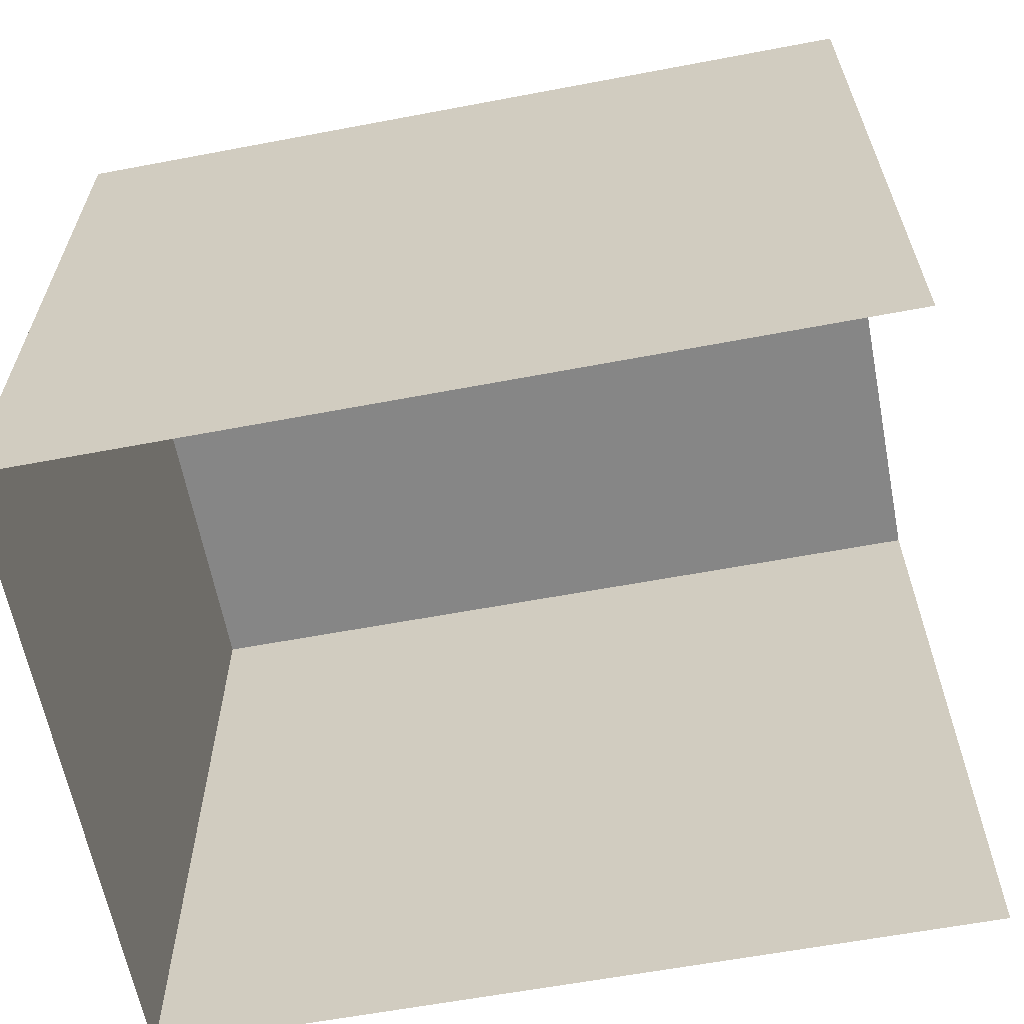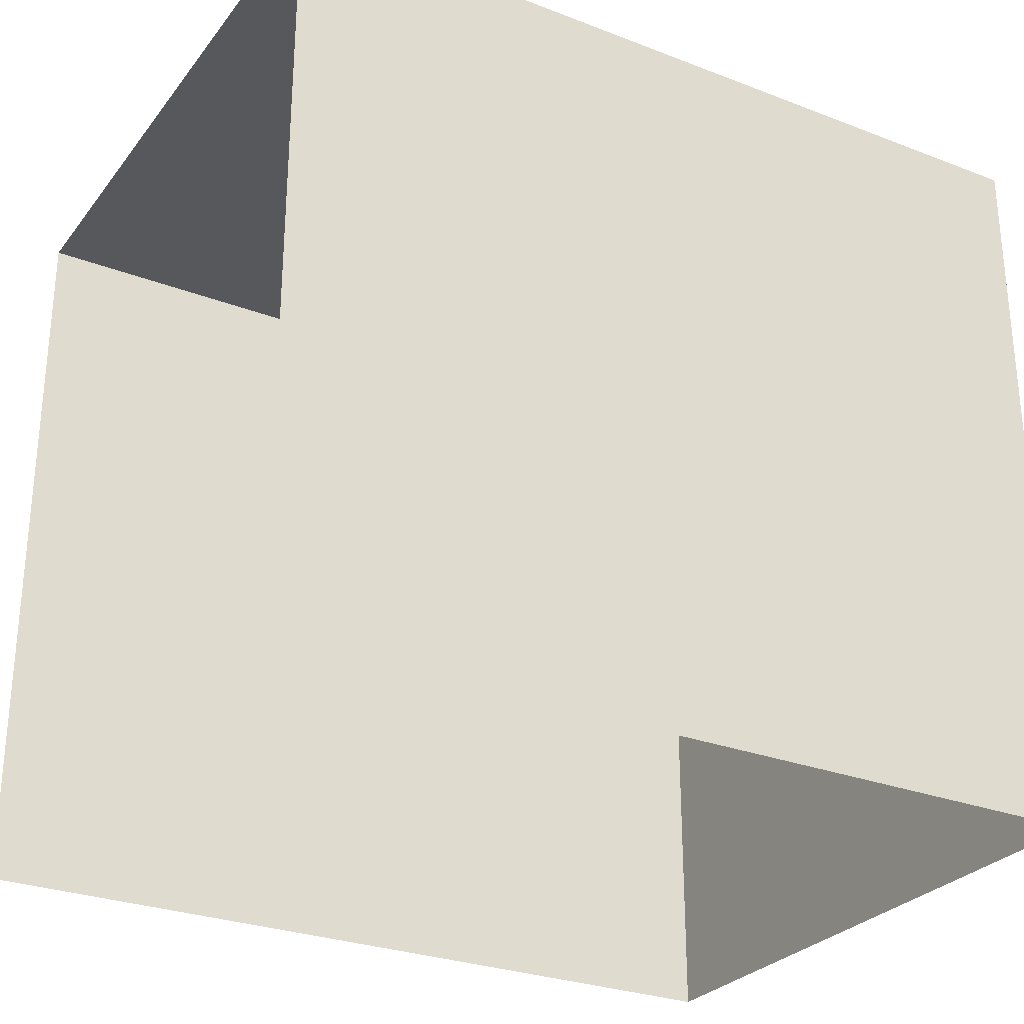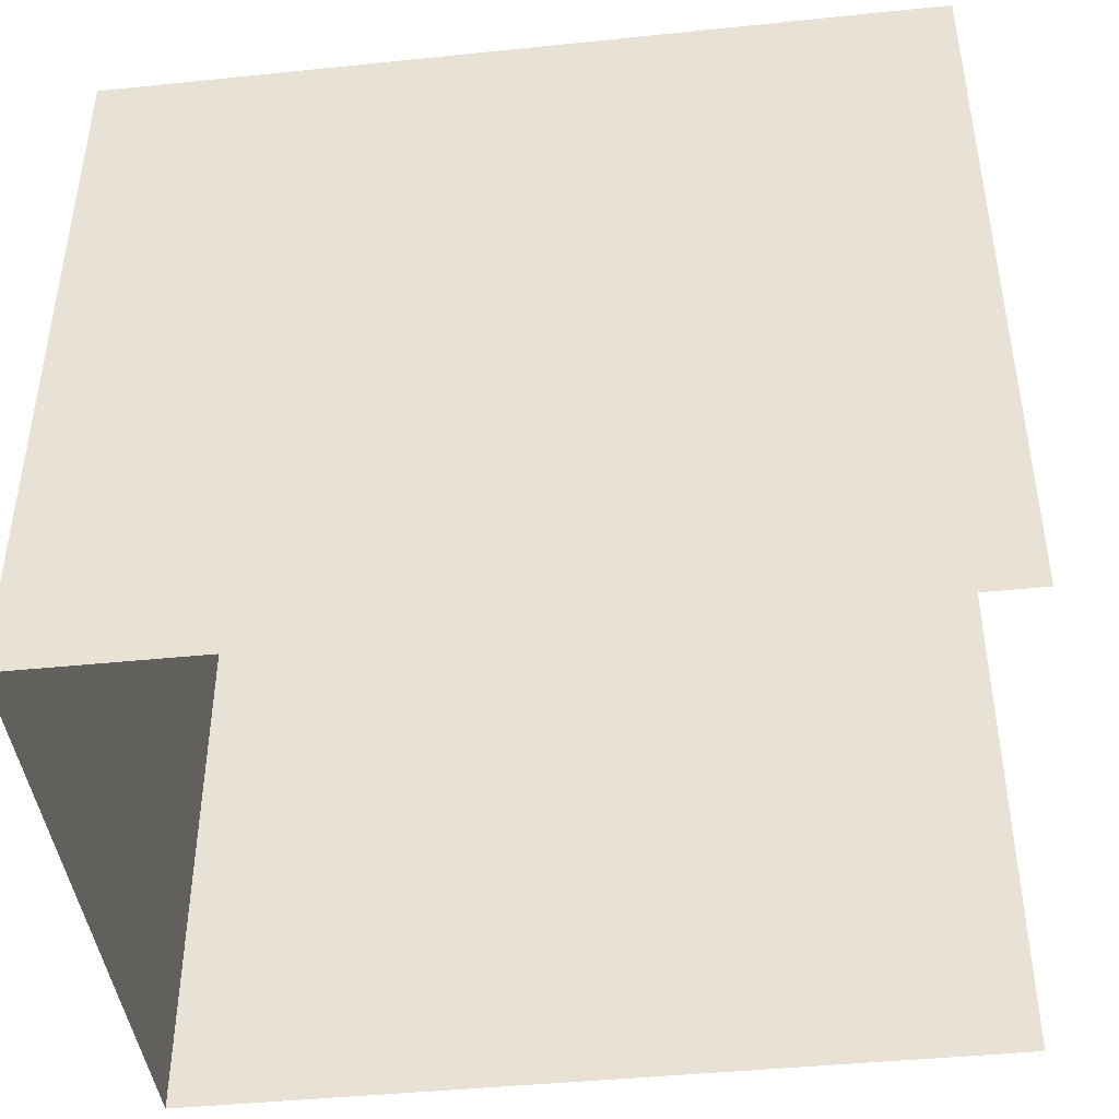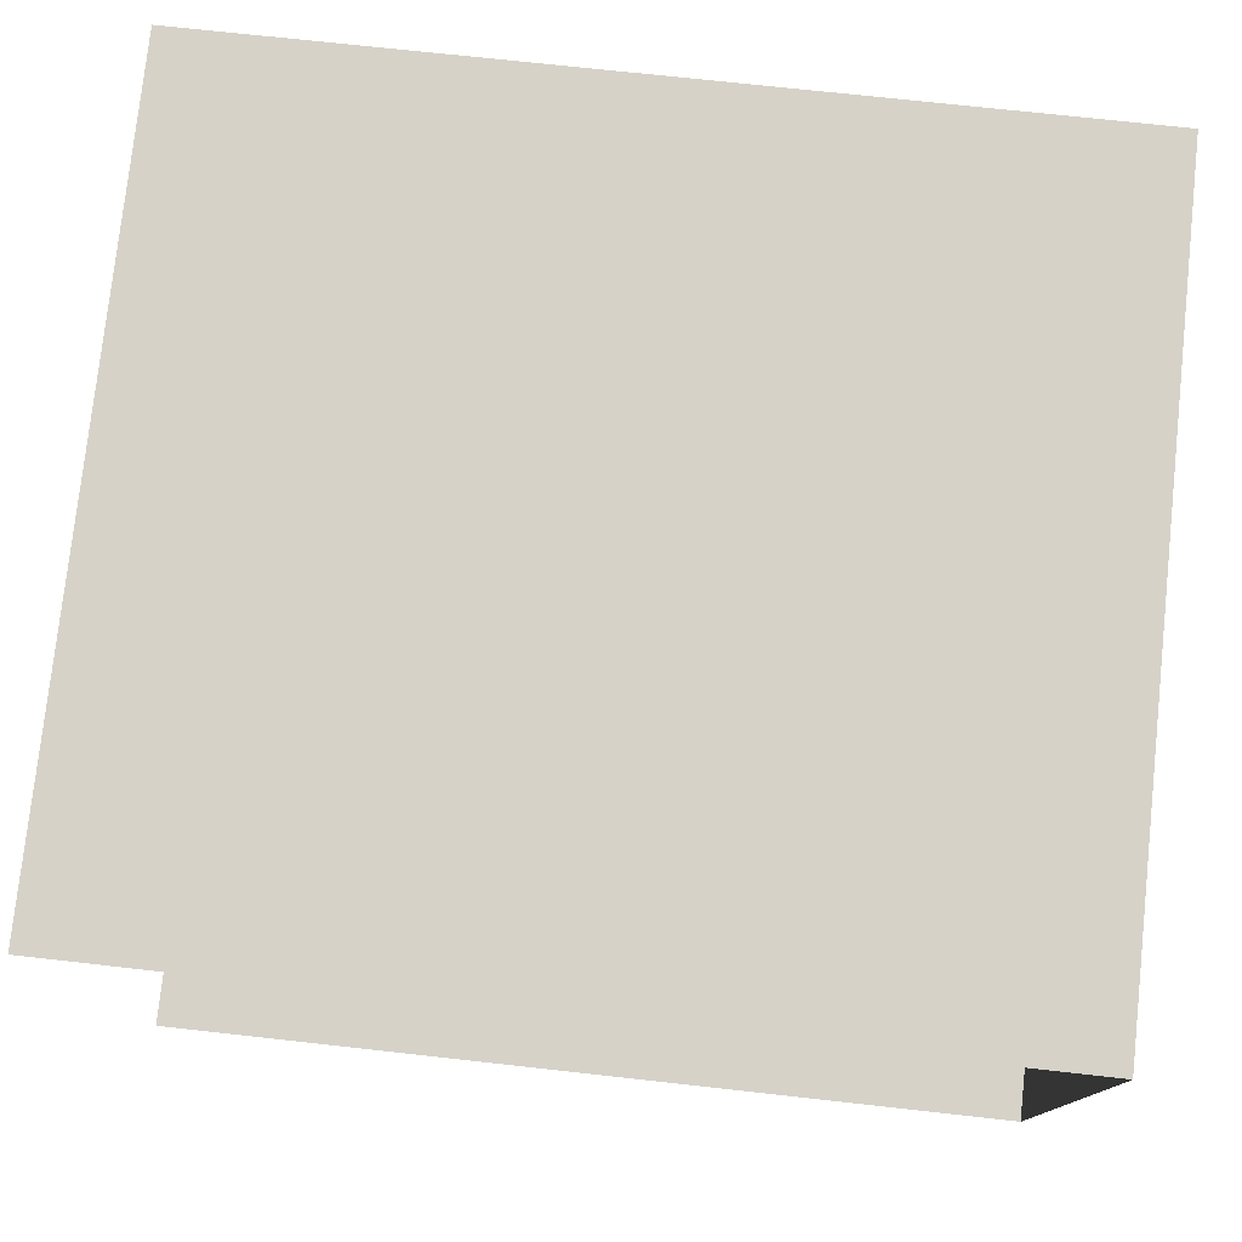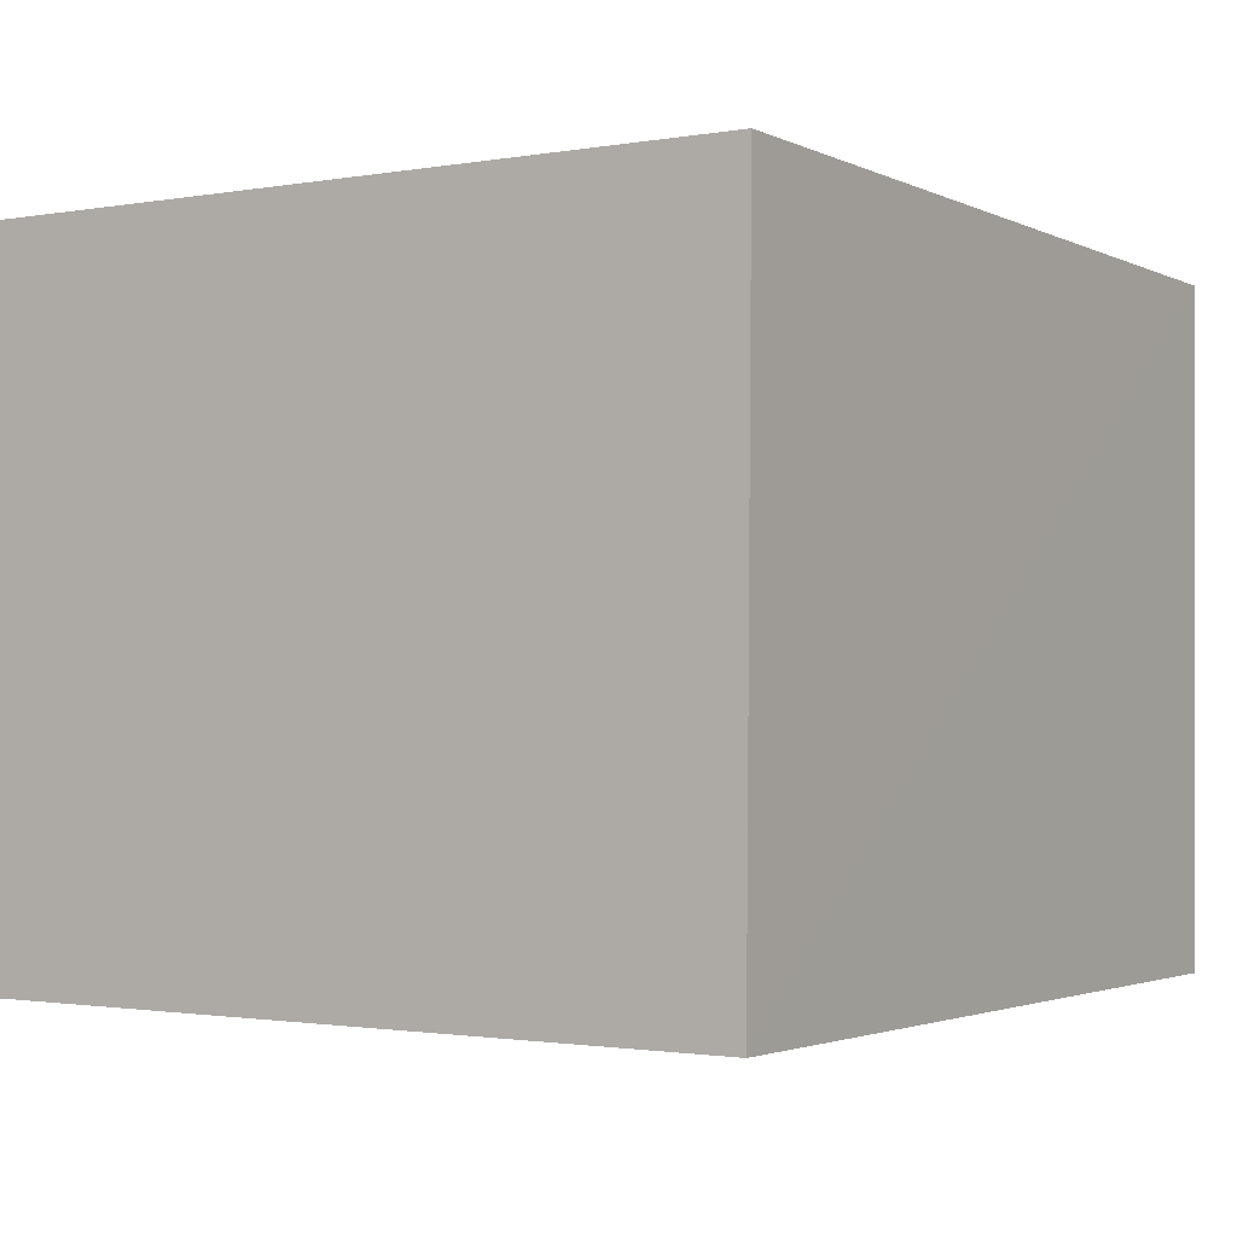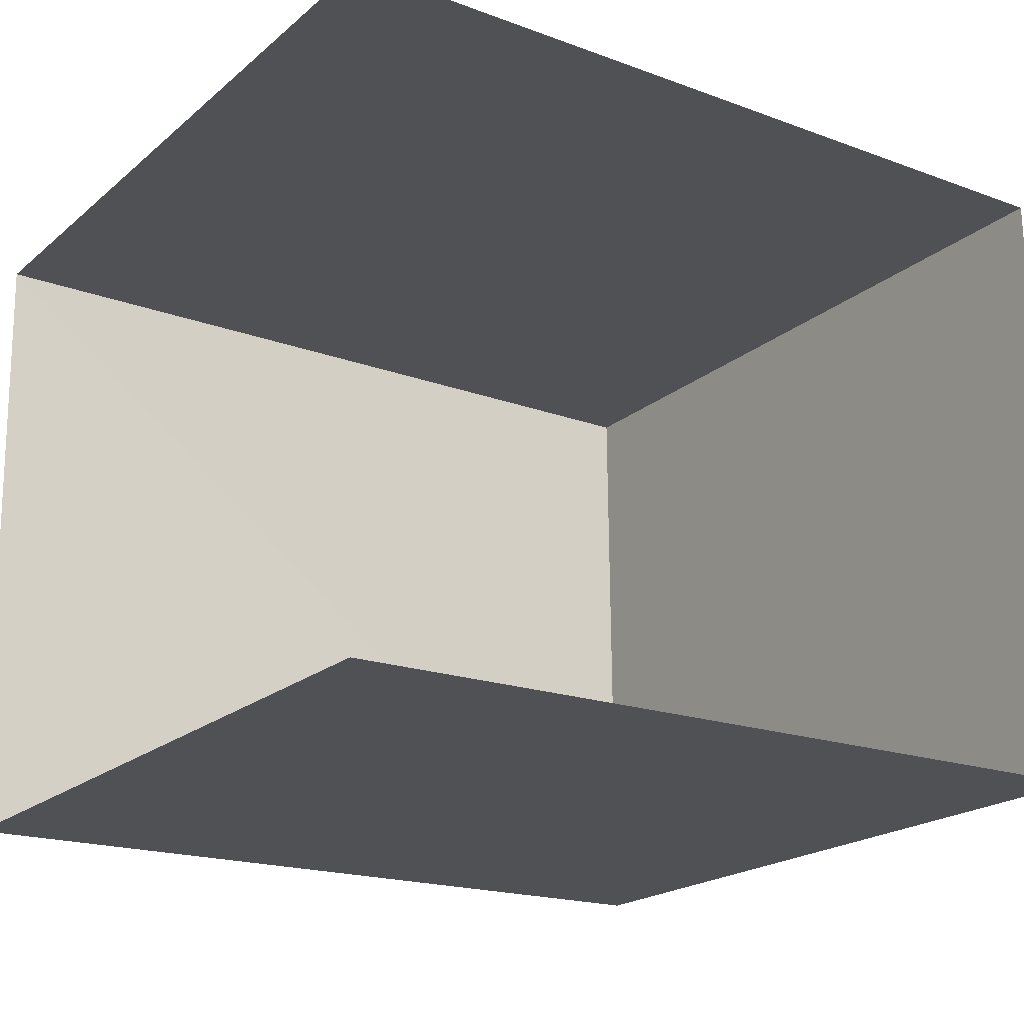
<metadata>
{"format":"obj","ext":"obj","renderer":"f3d","projection":"perspective","resolution":1024,"background":"white","views":[{"elev":-62.1,"azim":10.2,"up":"+Z"},{"elev":-28.4,"azim":149.3,"up":"+Z"},{"elev":-43.3,"azim":6.2,"up":"+Z"},{"elev":77.4,"azim":-173.7,"up":"+Y"},{"elev":-1.5,"azim":-57.5,"up":"+Y"},{"elev":-20.5,"azim":145.5,"up":"+Y"}]}
</metadata>
<code>
v -3.737e+05 -1.034e+05 27.9
v -3.737e+05 -1.034e+05 27.9
v -3.737e+05 -1.034e+05 27.9
v -3.737e+05 -1.034e+05 27.9
v -3.737e+05 -1.034e+05 32.44
v -3.737e+05 -1.034e+05 32.44
v -3.737e+05 -1.034e+05 32.44
v -3.737e+05 -1.034e+05 32.44
f 1 2 3
f 4 1 3
f 8 1 4
f 6 8 4
f 5 6 7
f 5 8 6
f 5 2 1
f 8 5 1
f 7 4 3
f 7 6 4
f 5 3 2
f 5 7 3

</code>
